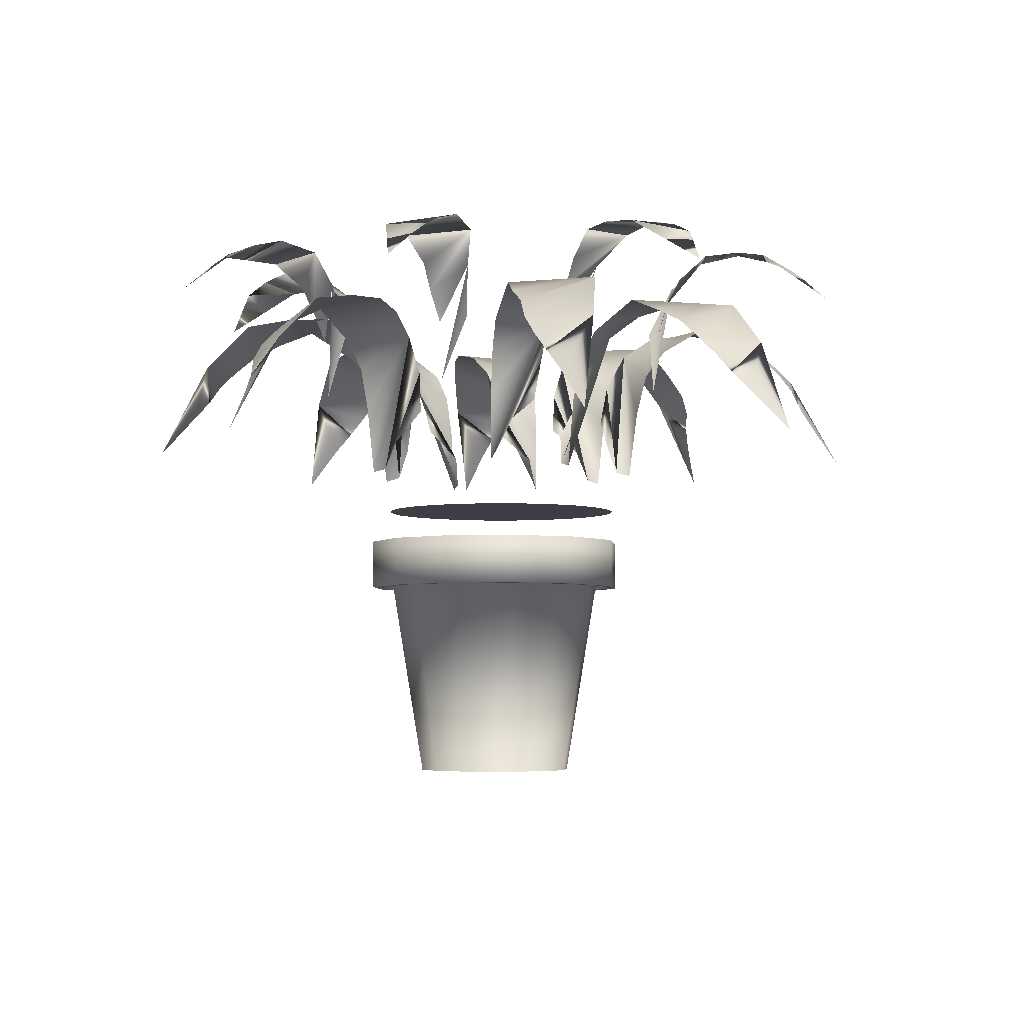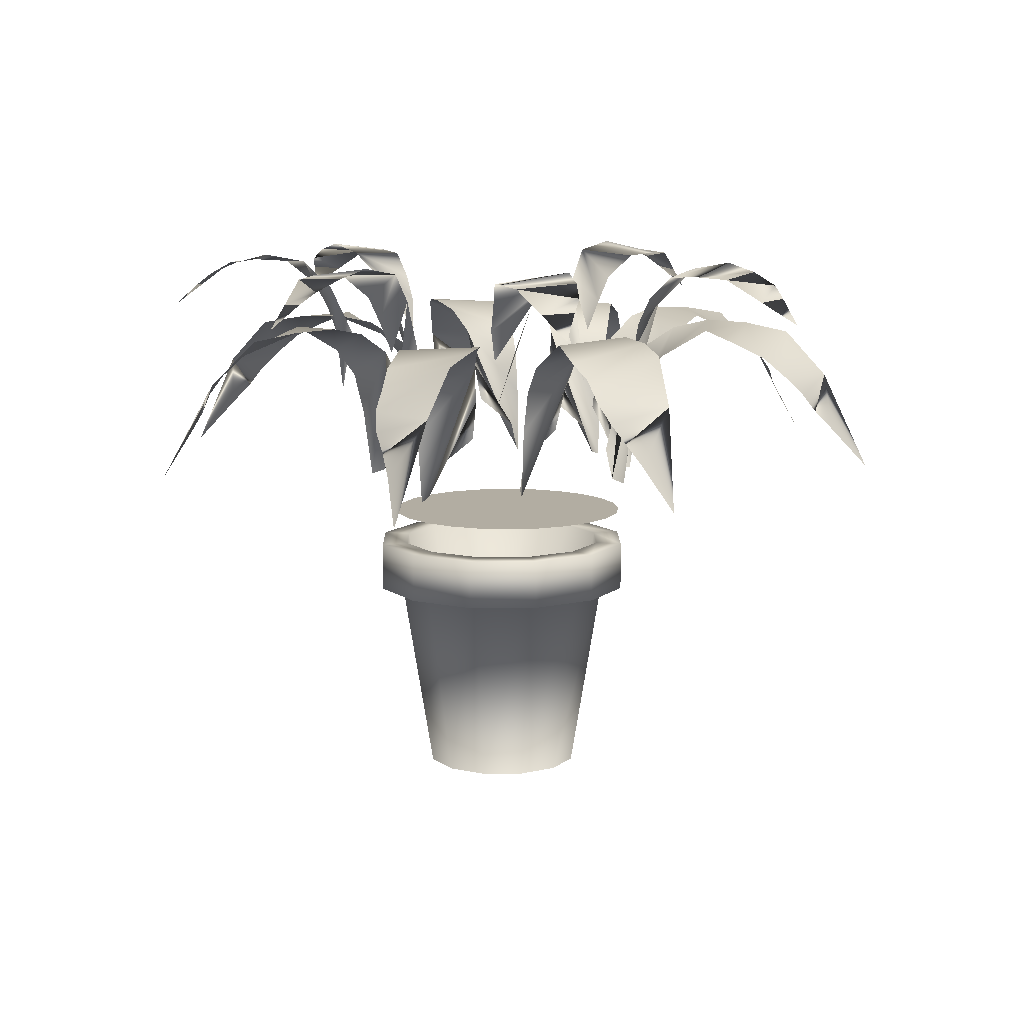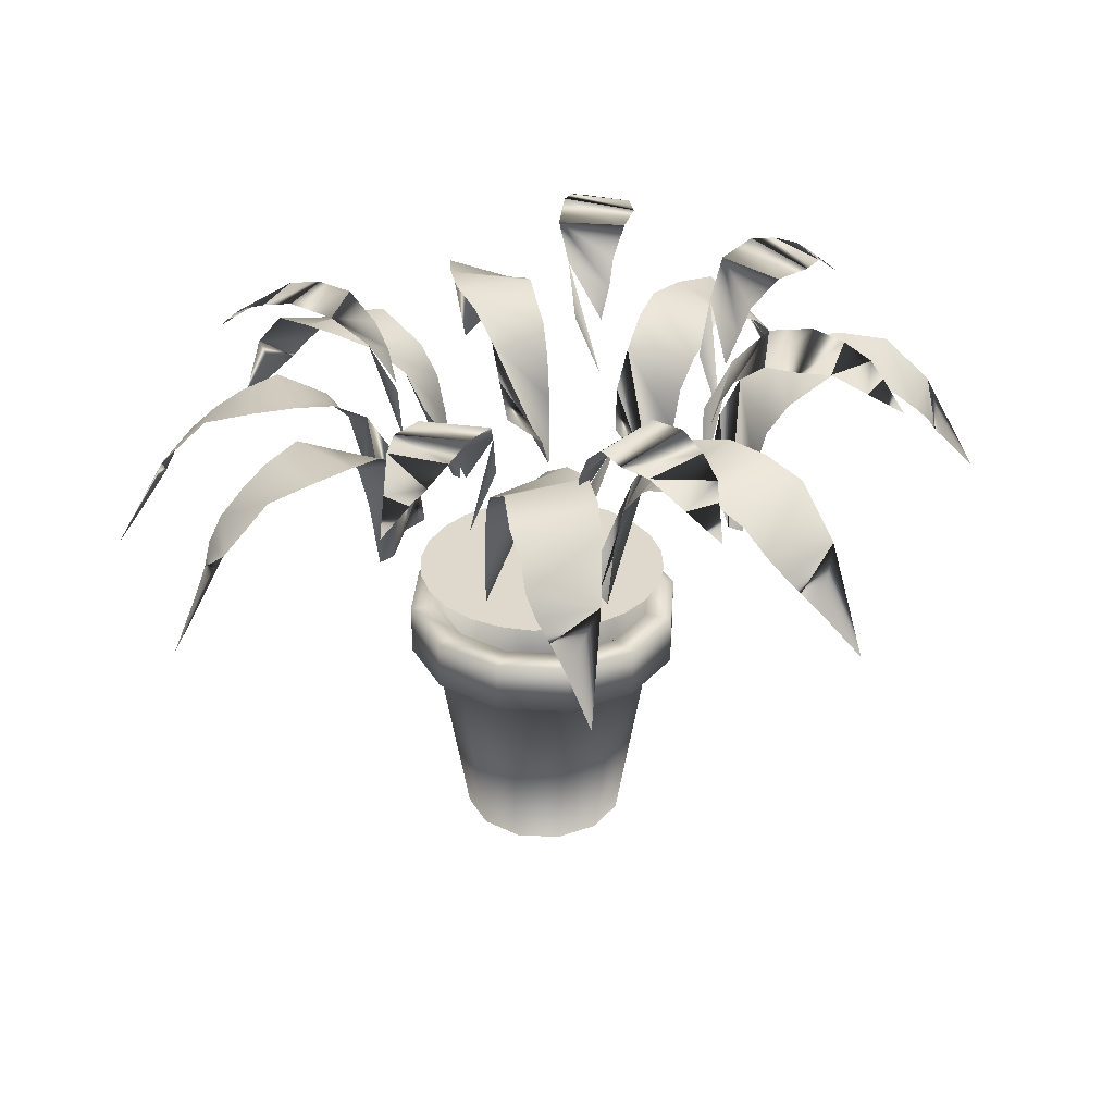
<metadata>
{"format":"obj","ext":"obj","renderer":"f3d","projection":"perspective","resolution":1024,"background":"white","views":[{"elev":-4.5,"azim":80.9,"up":"+Y"},{"elev":10.6,"azim":104.2,"up":"+Y"},{"elev":32.1,"azim":-10.9,"up":"+Y"}]}
</metadata>
<code>
v 0.4811 0.336 0.4546
v 0.6163 0.336 0.4546
v 0.6117 0.336 0.4896
v 0.5982 0.336 0.5222
v 0.5767 0.336 0.5502
v 0.5487 0.336 0.5717
v 0.5161 0.336 0.5852
v 0.4811 0.336 0.5898
v 0.4461 0.336 0.5852
v 0.4135 0.336 0.5717
v 0.3855 0.336 0.5502
v 0.364 0.336 0.5222
v 0.3505 0.336 0.4896
v 0.3459 0.336 0.4546
v 0.3505 0.336 0.4196
v 0.364 0.336 0.387
v 0.3855 0.336 0.359
v 0.4135 0.336 0.3375
v 0.4461 0.336 0.324
v 0.4811 0.336 0.3194
v 0.5161 0.336 0.324
v 0.5487 0.336 0.3375
v 0.5767 0.336 0.359
v 0.5982 0.336 0.387
v 0.6117 0.336 0.4196
v 0.5184 0.379 0.3032
v 0.5201 0.4541 0.2937
v 0.5201 0.5005 0.2824
v 0.5201 0.5314 0.2597
v 0.5144 0.5623 0.2086
v 0.5162 0.5468 0.1707
v 0.5117 0.5314 0.1404
v 0.5117 0.5093 0.1139
v 0.505 0.4894 0.09502
v 0.4941 0.4696 0.08177
v 0.483 0.4475 0.06285
v 0.4654 0.4033 0.025
v 0.4455 0.5071 0.07799
v 0.4345 0.5557 0.1253
v 0.4279 0.5645 0.1745
v 0.4279 0.5667 0.2199
v 0.4411 0.5579 0.2597
v 0.4543 0.5336 0.2956
v 0.4588 0.4938 0.3183
v 0.4654 0.4497 0.3278
v 0.5051 0.4166 0.3278
v 0.514 0.3835 0.3183
v 0.5802 0.4751 0.2867
v 0.582 0.5413 0.2813
v 0.593 0.5766 0.273
v 0.5999 0.6053 0.2593
v 0.6185 0.6318 0.2317
v 0.6369 0.634 0.1979
v 0.6382 0.6318 0.1664
v 0.635 0.6075 0.1274
v 0.6318 0.5833 0.08838
v 0.6066 0.6098 0.1079
v 0.5918 0.623 0.1188
v 0.575 0.6362 0.1451
v 0.5605 0.6451 0.1762
v 0.5459 0.6362 0.2192
v 0.5496 0.6031 0.2564
v 0.5517 0.5479 0.285
v 0.2979 0.379 0.4879
v 0.2886 0.4541 0.4904
v 0.2784 0.5005 0.4954
v 0.258 0.5314 0.5053
v 0.2144 0.5623 0.5326
v 0.1796 0.5468 0.5475
v 0.1543 0.5314 0.5647
v 0.1304 0.5093 0.5762
v 0.1163 0.4894 0.5906
v 0.1091 0.4696 0.6061
v 0.09691 0.4475 0.6243
v 0.07052 0.4033 0.6567
v 0.1269 0.5071 0.6515
v 0.1743 0.5557 0.6408
v 0.2215 0.5645 0.6254
v 0.2623 0.5667 0.6056
v 0.2924 0.5579 0.5764
v 0.319 0.5336 0.5488
v 0.3375 0.4938 0.535
v 0.3431 0.4497 0.5249
v 0.3258 0.4166 0.4891
v 0.3135 0.3835 0.4853
v 0.3032 0.379 0.3807
v 0.2937 0.4541 0.379
v 0.2824 0.5005 0.379
v 0.2597 0.5314 0.379
v 0.2086 0.5623 0.3846
v 0.1707 0.5468 0.3829
v 0.1404 0.5314 0.3873
v 0.1139 0.5093 0.3873
v 0.09502 0.4894 0.3941
v 0.08177 0.4696 0.405
v 0.06285 0.4475 0.416
v 0.025 0.4033 0.4337
v 0.07799 0.5071 0.4536
v 0.1253 0.5557 0.4646
v 0.1745 0.5645 0.4712
v 0.2199 0.5667 0.4712
v 0.2597 0.5579 0.458
v 0.2956 0.5336 0.4447
v 0.3183 0.4938 0.4403
v 0.3278 0.4497 0.4337
v 0.3278 0.4166 0.3939
v 0.3183 0.3835 0.3851
v 0.3397 0.4751 0.3908
v 0.3348 0.5413 0.3879
v 0.329 0.5766 0.3755
v 0.3171 0.6053 0.3659
v 0.2939 0.6318 0.3419
v 0.2647 0.634 0.3169
v 0.2341 0.6318 0.3091
v 0.1953 0.6075 0.3041
v 0.1565 0.5833 0.2991
v 0.1703 0.6098 0.3278
v 0.178 0.623 0.3446
v 0.2002 0.6362 0.3665
v 0.2276 0.6451 0.3871
v 0.2666 0.6362 0.4104
v 0.3038 0.6031 0.4144
v 0.3322 0.5479 0.4184
v 0.4033 0.379 0.3189
v 0.3985 0.4541 0.3105
v 0.3912 0.5005 0.3019
v 0.3765 0.5314 0.2845
v 0.3392 0.5623 0.2491
v 0.3161 0.5468 0.2191
v 0.2932 0.5314 0.1988
v 0.2761 0.5093 0.1786
v 0.2587 0.4894 0.1685
v 0.2418 0.4696 0.1654
v 0.2212 0.4475 0.1581
v 0.1832 0.4033 0.1406
v 0.2023 0.5071 0.1939
v 0.2244 0.5557 0.2372
v 0.2511 0.5645 0.279
v 0.2804 0.5667 0.3137
v 0.3161 0.5579 0.3355
v 0.3495 0.5336 0.3544
v 0.3675 0.4938 0.3689
v 0.3787 0.4497 0.3719
v 0.409 0.4166 0.3462
v 0.4097 0.3835 0.3333
v 0.6319 0.379 0.3994
v 0.6405 0.4541 0.3951
v 0.6496 0.5005 0.3882
v 0.6676 0.5314 0.3745
v 0.7049 0.5623 0.3391
v 0.7361 0.5468 0.3176
v 0.7576 0.5314 0.2957
v 0.7787 0.5093 0.2797
v 0.7896 0.4894 0.2629
v 0.7936 0.4696 0.2462
v 0.802 0.4475 0.226
v 0.8215 0.4033 0.189
v 0.7673 0.5071 0.2052
v 0.7229 0.5557 0.225
v 0.6797 0.5645 0.2495
v 0.6435 0.5667 0.277
v 0.6199 0.5579 0.3116
v 0.5992 0.5336 0.3438
v 0.5838 0.4938 0.3611
v 0.5803 0.4497 0.3721
v 0.6043 0.4166 0.4037
v 0.6172 0.3835 0.4051
v 0.688 0.4751 0.4184
v 0.6928 0.5413 0.4153
v 0.7065 0.5766 0.4158
v 0.7205 0.6053 0.4095
v 0.7524 0.6318 0.3997
v 0.7879 0.634 0.385
v 0.8087 0.6318 0.3614
v 0.8308 0.6075 0.3291
v 0.8529 0.5833 0.2967
v 0.8211 0.6098 0.296
v 0.8026 0.623 0.2952
v 0.773 0.6362 0.305
v 0.7422 0.6451 0.3201
v 0.7038 0.6362 0.3443
v 0.6833 0.6031 0.3756
v 0.6668 0.5479 0.3991
v 0.6968 0.379 0.4994
v 0.7063 0.4541 0.5012
v 0.7176 0.5005 0.5012
v 0.7403 0.5314 0.5012
v 0.7914 0.5623 0.4955
v 0.8293 0.5468 0.4972
v 0.8596 0.5314 0.4928
v 0.8861 0.5093 0.4928
v 0.905 0.4894 0.486
v 0.9182 0.4696 0.4752
v 0.9372 0.4475 0.4641
v 0.975 0.4033 0.4465
v 0.922 0.5071 0.4266
v 0.8747 0.5557 0.4155
v 0.8255 0.5645 0.4089
v 0.7801 0.5667 0.4089
v 0.7403 0.5579 0.4222
v 0.7044 0.5336 0.4354
v 0.6817 0.4938 0.4398
v 0.6722 0.4497 0.4465
v 0.6722 0.4166 0.4862
v 0.6817 0.3835 0.495
v 0.6359 0.4751 0.5481
v 0.641 0.5413 0.5507
v 0.6474 0.5766 0.5628
v 0.6598 0.6053 0.5718
v 0.6843 0.6318 0.5945
v 0.7147 0.634 0.6179
v 0.7457 0.6318 0.6241
v 0.7847 0.6075 0.6271
v 0.8237 0.5833 0.6301
v 0.8084 0.6098 0.6021
v 0.7999 0.623 0.5858
v 0.7766 0.6362 0.565
v 0.7481 0.6451 0.5459
v 0.7079 0.6362 0.5247
v 0.6706 0.6031 0.5226
v 0.642 0.5479 0.5201
v 0.3969 0.379 0.5861
v 0.3953 0.4541 0.5956
v 0.3954 0.5005 0.6069
v 0.3956 0.5314 0.6296
v 0.4019 0.5623 0.6807
v 0.4005 0.5468 0.7185
v 0.4053 0.5314 0.7488
v 0.4055 0.5093 0.7753
v 0.4125 0.4894 0.7941
v 0.4235 0.4696 0.8072
v 0.4348 0.4475 0.8261
v 0.4528 0.4033 0.8637
v 0.4721 0.5071 0.8105
v 0.4827 0.5557 0.7631
v 0.4888 0.5645 0.7138
v 0.4883 0.5667 0.6684
v 0.4747 0.5579 0.6288
v 0.461 0.5336 0.593
v 0.4564 0.4938 0.5703
v 0.4497 0.4497 0.5609
v 0.4099 0.4166 0.5614
v 0.4012 0.3835 0.5709
v 0.475 0.4751 0.6655
v 0.4775 0.5413 0.6705
v 0.4758 0.5766 0.6841
v 0.4807 0.6053 0.6986
v 0.4875 0.6318 0.7313
v 0.4987 0.634 0.768
v 0.5204 0.6318 0.791
v 0.5504 0.6075 0.816
v 0.5805 0.5833 0.8411
v 0.5843 0.6098 0.8094
v 0.5868 0.623 0.7911
v 0.5798 0.6362 0.7607
v 0.5677 0.6451 0.7287
v 0.5472 0.6362 0.6881
v 0.518 0.6031 0.6648
v 0.4961 0.5479 0.6462
v 0.521 0.379 0.6143
v 0.5258 0.4541 0.6226
v 0.5332 0.5005 0.6313
v 0.5478 0.5314 0.6486
v 0.5851 0.5623 0.684
v 0.6082 0.5468 0.714
v 0.6311 0.5314 0.7343
v 0.6482 0.5093 0.7545
v 0.6656 0.4894 0.7646
v 0.6825 0.4696 0.7677
v 0.7032 0.4475 0.775
v 0.7411 0.4033 0.7925
v 0.722 0.5071 0.7392
v 0.6999 0.5557 0.696
v 0.6732 0.5645 0.6541
v 0.6439 0.5667 0.6194
v 0.6082 0.5579 0.5976
v 0.5748 0.5336 0.5787
v 0.5568 0.4938 0.5642
v 0.5456 0.4497 0.5613
v 0.5153 0.4166 0.5869
v 0.5146 0.3835 0.5998
v 0.3792 0.4751 0.5995
v 0.3759 0.5413 0.6041
v 0.3629 0.5766 0.6086
v 0.3521 0.6053 0.6194
v 0.3258 0.6318 0.64
v 0.2979 0.634 0.6664
v 0.287 0.6318 0.696
v 0.2779 0.6075 0.7341
v 0.2689 0.5833 0.7722
v 0.2989 0.6098 0.7614
v 0.3164 0.623 0.7556
v 0.3405 0.6362 0.7358
v 0.3639 0.6451 0.7107
v 0.3911 0.6362 0.6743
v 0.399 0.6031 0.6377
v 0.4059 0.5479 0.6099
v 0.4745 0.025 0.4622
v 0.4745 0.06147 0.4622
v 0.3931 0.025 0.4622
v 0.3533 0.2666 0.4622
v 0.3439 0.2666 0.4622
v 0.3439 0.2438 0.4622
v 0.3325 0.2438 0.4622
v 0.3325 0.2985 0.4622
v 0.3628 0.2985 0.4622
v 0.4025 0.06147 0.4622
v 0.4049 0.025 0.5061
v 0.3705 0.2666 0.526
v 0.3623 0.2666 0.5308
v 0.3623 0.2438 0.5308
v 0.3524 0.2438 0.5364
v 0.3524 0.2985 0.5364
v 0.3786 0.2985 0.5213
v 0.4131 0.06147 0.5014
v 0.4371 0.025 0.5384
v 0.4172 0.2666 0.5728
v 0.4125 0.2666 0.581
v 0.4125 0.2438 0.581
v 0.4068 0.2438 0.5908
v 0.4068 0.2985 0.5908
v 0.4219 0.2985 0.5646
v 0.4418 0.06147 0.5302
v 0.4811 0.025 0.5501
v 0.4811 0.2666 0.5899
v 0.4811 0.2666 0.5994
v 0.4811 0.2438 0.5994
v 0.4811 0.2438 0.6107
v 0.4811 0.2985 0.6107
v 0.4811 0.2985 0.5804
v 0.4811 0.06147 0.5407
v 0.5251 0.025 0.5384
v 0.5449 0.2666 0.5728
v 0.5497 0.2666 0.581
v 0.5497 0.2438 0.581
v 0.5554 0.2438 0.5908
v 0.5554 0.2985 0.5908
v 0.5402 0.2985 0.5646
v 0.5203 0.06147 0.5302
v 0.5573 0.025 0.5061
v 0.5917 0.2666 0.526
v 0.5999 0.2666 0.5308
v 0.5999 0.2438 0.5308
v 0.6097 0.2438 0.5364
v 0.6097 0.2985 0.5364
v 0.5835 0.2985 0.5213
v 0.5491 0.06147 0.5014
v 0.5691 0.025 0.4622
v 0.6088 0.2666 0.4622
v 0.6183 0.2666 0.4622
v 0.6183 0.2438 0.4622
v 0.6296 0.2438 0.4622
v 0.6296 0.2985 0.4622
v 0.5994 0.2985 0.4622
v 0.5596 0.06147 0.4622
v 0.5573 0.025 0.4182
v 0.5917 0.2666 0.3983
v 0.5999 0.2666 0.3936
v 0.5999 0.2438 0.3936
v 0.6097 0.2438 0.3879
v 0.6097 0.2985 0.3879
v 0.5835 0.2985 0.403
v 0.5491 0.06147 0.4229
v 0.5251 0.025 0.3859
v 0.5449 0.2666 0.3515
v 0.5497 0.2666 0.3433
v 0.5497 0.2438 0.3433
v 0.5554 0.2438 0.3335
v 0.5554 0.2985 0.3335
v 0.5402 0.2985 0.3597
v 0.5203 0.06147 0.3941
v 0.4811 0.025 0.3742
v 0.4811 0.2666 0.3344
v 0.4811 0.2666 0.325
v 0.4811 0.2438 0.325
v 0.4811 0.2438 0.3136
v 0.4811 0.2985 0.3136
v 0.4811 0.2985 0.3439
v 0.4811 0.06147 0.3836
v 0.4371 0.025 0.3859
v 0.4172 0.2666 0.3515
v 0.4125 0.2666 0.3433
v 0.4125 0.2438 0.3433
v 0.4068 0.2438 0.3335
v 0.4068 0.2985 0.3335
v 0.4219 0.2985 0.3597
v 0.4418 0.06147 0.3941
v 0.4049 0.025 0.4182
v 0.3705 0.2666 0.3983
v 0.3623 0.2666 0.3936
v 0.3623 0.2438 0.3936
v 0.3524 0.2438 0.3879
v 0.3524 0.2985 0.3879
v 0.3786 0.2985 0.403
v 0.4131 0.06147 0.4229
f 1 2 3
f 1 3 4
f 1 4 5
f 1 5 6
f 1 6 7
f 1 7 8
f 1 8 9
f 1 9 10
f 1 10 11
f 1 11 12
f 1 12 13
f 1 13 14
f 1 14 15
f 1 15 16
f 1 16 17
f 1 17 18
f 1 18 19
f 1 19 20
f 1 20 21
f 1 21 22
f 1 22 23
f 1 23 24
f 1 24 25
f 1 25 2
f 36 38 37
f 35 38 36
f 35 38 34
f 33 34 38
f 38 39 33
f 32 33 39
f 39 40 32
f 31 32 40
f 40 30 31
f 40 41 30
f 29 30 41
f 41 42 29
f 28 29 42
f 42 43 28
f 27 28 43
f 26 27 43
f 43 47 26
f 43 47 44
f 44 46 47
f 45 46 44
f 55 57 56
f 57 58 55
f 54 55 58
f 54 59 58
f 53 54 59
f 59 60 53
f 60 53 52
f 52 61 60
f 61 51 52
f 50 51 61
f 61 62 50
f 49 50 62
f 62 63 48
f 74 76 75
f 73 76 74
f 73 76 72
f 71 72 76
f 76 77 71
f 70 71 77
f 77 78 70
f 69 70 78
f 78 68 69
f 78 79 68
f 67 68 79
f 79 80 67
f 66 67 80
f 80 81 66
f 65 66 81
f 64 65 81
f 81 85 64
f 81 85 82
f 82 84 85
f 83 84 82
f 96 98 97
f 95 98 96
f 95 98 94
f 93 94 98
f 98 99 93
f 92 93 99
f 99 100 92
f 91 92 100
f 100 90 91
f 100 101 90
f 89 90 101
f 101 102 89
f 88 89 102
f 102 103 88
f 87 88 103
f 86 87 103
f 103 107 86
f 103 107 104
f 104 106 107
f 105 106 104
f 115 117 116
f 117 118 115
f 114 115 118
f 114 119 118
f 113 114 119
f 119 120 113
f 120 113 112
f 112 121 120
f 121 111 112
f 110 111 121
f 121 122 110
f 109 110 122
f 122 123 108
f 134 136 135
f 133 136 134
f 133 136 132
f 131 132 136
f 136 137 131
f 130 131 137
f 137 138 130
f 129 130 138
f 138 128 129
f 138 139 128
f 127 128 139
f 139 140 127
f 126 127 140
f 140 141 126
f 125 126 141
f 124 125 141
f 141 145 124
f 141 145 142
f 142 144 145
f 143 144 142
f 156 158 157
f 155 158 156
f 155 158 154
f 153 154 158
f 158 159 153
f 152 153 159
f 159 160 152
f 151 152 160
f 160 150 151
f 160 161 150
f 149 150 161
f 161 162 149
f 148 149 162
f 162 163 148
f 147 148 163
f 146 147 163
f 163 167 146
f 163 167 164
f 164 166 167
f 165 166 164
f 175 177 176
f 177 178 175
f 174 175 178
f 174 179 178
f 173 174 179
f 179 180 173
f 180 173 172
f 172 181 180
f 181 171 172
f 170 171 181
f 181 182 170
f 169 170 182
f 182 183 168
f 194 196 195
f 193 196 194
f 193 196 192
f 191 192 196
f 196 197 191
f 190 191 197
f 197 198 190
f 189 190 198
f 198 188 189
f 198 199 188
f 187 188 199
f 199 200 187
f 186 187 200
f 200 201 186
f 185 186 201
f 184 185 201
f 201 205 184
f 201 205 202
f 202 204 205
f 203 204 202
f 213 215 214
f 215 216 213
f 212 213 216
f 212 217 216
f 211 212 217
f 217 218 211
f 218 211 210
f 210 219 218
f 219 209 210
f 208 209 219
f 219 220 208
f 207 208 220
f 220 221 206
f 232 234 233
f 231 234 232
f 231 234 230
f 229 230 234
f 234 235 229
f 228 229 235
f 235 236 228
f 227 228 236
f 236 226 227
f 236 237 226
f 225 226 237
f 237 238 225
f 224 225 238
f 238 239 224
f 223 224 239
f 222 223 239
f 239 243 222
f 239 243 240
f 240 242 243
f 241 242 240
f 251 253 252
f 253 254 251
f 250 251 254
f 250 255 254
f 249 250 255
f 255 256 249
f 256 249 248
f 248 257 256
f 257 247 248
f 246 247 257
f 257 258 246
f 245 246 258
f 258 259 244
f 270 272 271
f 269 272 270
f 269 272 268
f 267 268 272
f 272 273 267
f 266 267 273
f 273 274 266
f 265 266 274
f 274 264 265
f 274 275 264
f 263 264 275
f 275 276 263
f 262 263 276
f 276 277 262
f 261 262 277
f 260 261 277
f 277 281 260
f 277 281 278
f 278 280 281
f 279 280 278
f 289 291 290
f 291 292 289
f 288 289 292
f 288 293 292
f 287 288 293
f 293 294 287
f 294 287 286
f 286 295 294
f 295 285 286
f 284 285 295
f 295 296 284
f 283 284 296
f 296 297 282
f 298 300 308
f 300 308 309
f 300 309 301
f 301 309 310
f 301 310 302
f 302 310 311
f 302 311 303
f 303 311 312
f 303 312 304
f 304 312 313
f 304 313 305
f 305 313 314
f 305 314 306
f 306 314 315
f 306 315 307
f 307 299 315
f 298 308 316
f 308 316 317
f 308 317 309
f 309 317 318
f 309 318 310
f 310 318 319
f 310 319 311
f 311 319 320
f 311 320 312
f 312 320 321
f 312 321 313
f 313 321 322
f 313 322 314
f 314 322 323
f 314 323 315
f 315 299 323
f 298 316 324
f 316 324 325
f 316 325 317
f 317 325 326
f 317 326 318
f 318 326 327
f 318 327 319
f 319 327 328
f 319 328 320
f 320 328 329
f 320 329 321
f 321 329 330
f 321 330 322
f 322 330 331
f 322 331 323
f 323 299 331
f 298 324 332
f 324 332 333
f 324 333 325
f 325 333 334
f 325 334 326
f 326 334 335
f 326 335 327
f 327 335 336
f 327 336 328
f 328 336 337
f 328 337 329
f 329 337 338
f 329 338 330
f 330 338 339
f 330 339 331
f 331 299 339
f 298 332 340
f 332 340 341
f 332 341 333
f 333 341 342
f 333 342 334
f 334 342 343
f 334 343 335
f 335 343 344
f 335 344 336
f 336 344 345
f 336 345 337
f 337 345 346
f 337 346 338
f 338 346 347
f 338 347 339
f 339 299 347
f 298 340 348
f 340 348 349
f 340 349 341
f 341 349 350
f 341 350 342
f 342 350 351
f 342 351 343
f 343 351 352
f 343 352 344
f 344 352 353
f 344 353 345
f 345 353 354
f 345 354 346
f 346 354 355
f 346 355 347
f 347 299 355
f 298 348 356
f 348 356 357
f 348 357 349
f 349 357 358
f 349 358 350
f 350 358 359
f 350 359 351
f 351 359 360
f 351 360 352
f 352 360 361
f 352 361 353
f 353 361 362
f 353 362 354
f 354 362 363
f 354 363 355
f 355 299 363
f 298 356 364
f 356 364 365
f 356 365 357
f 357 365 366
f 357 366 358
f 358 366 367
f 358 367 359
f 359 367 368
f 359 368 360
f 360 368 369
f 360 369 361
f 361 369 370
f 361 370 362
f 362 370 371
f 362 371 363
f 363 299 371
f 298 364 372
f 364 372 373
f 364 373 365
f 365 373 374
f 365 374 366
f 366 374 375
f 366 375 367
f 367 375 376
f 367 376 368
f 368 376 377
f 368 377 369
f 369 377 378
f 369 378 370
f 370 378 379
f 370 379 371
f 371 299 379
f 298 372 380
f 372 380 381
f 372 381 373
f 373 381 382
f 373 382 374
f 374 382 383
f 374 383 375
f 375 383 384
f 375 384 376
f 376 384 385
f 376 385 377
f 377 385 386
f 377 386 378
f 378 386 387
f 378 387 379
f 379 299 387
f 298 380 388
f 380 388 389
f 380 389 381
f 381 389 390
f 381 390 382
f 382 390 391
f 382 391 383
f 383 391 392
f 383 392 384
f 384 392 393
f 384 393 385
f 385 393 394
f 385 394 386
f 386 394 395
f 386 395 387
f 387 299 395
f 298 388 300
f 388 300 301
f 388 301 389
f 389 301 302
f 389 302 390
f 390 302 303
f 390 303 391
f 391 303 304
f 391 304 392
f 392 304 305
f 392 305 393
f 393 305 306
f 393 306 394
f 394 306 307
f 394 307 395
f 395 299 307

</code>
